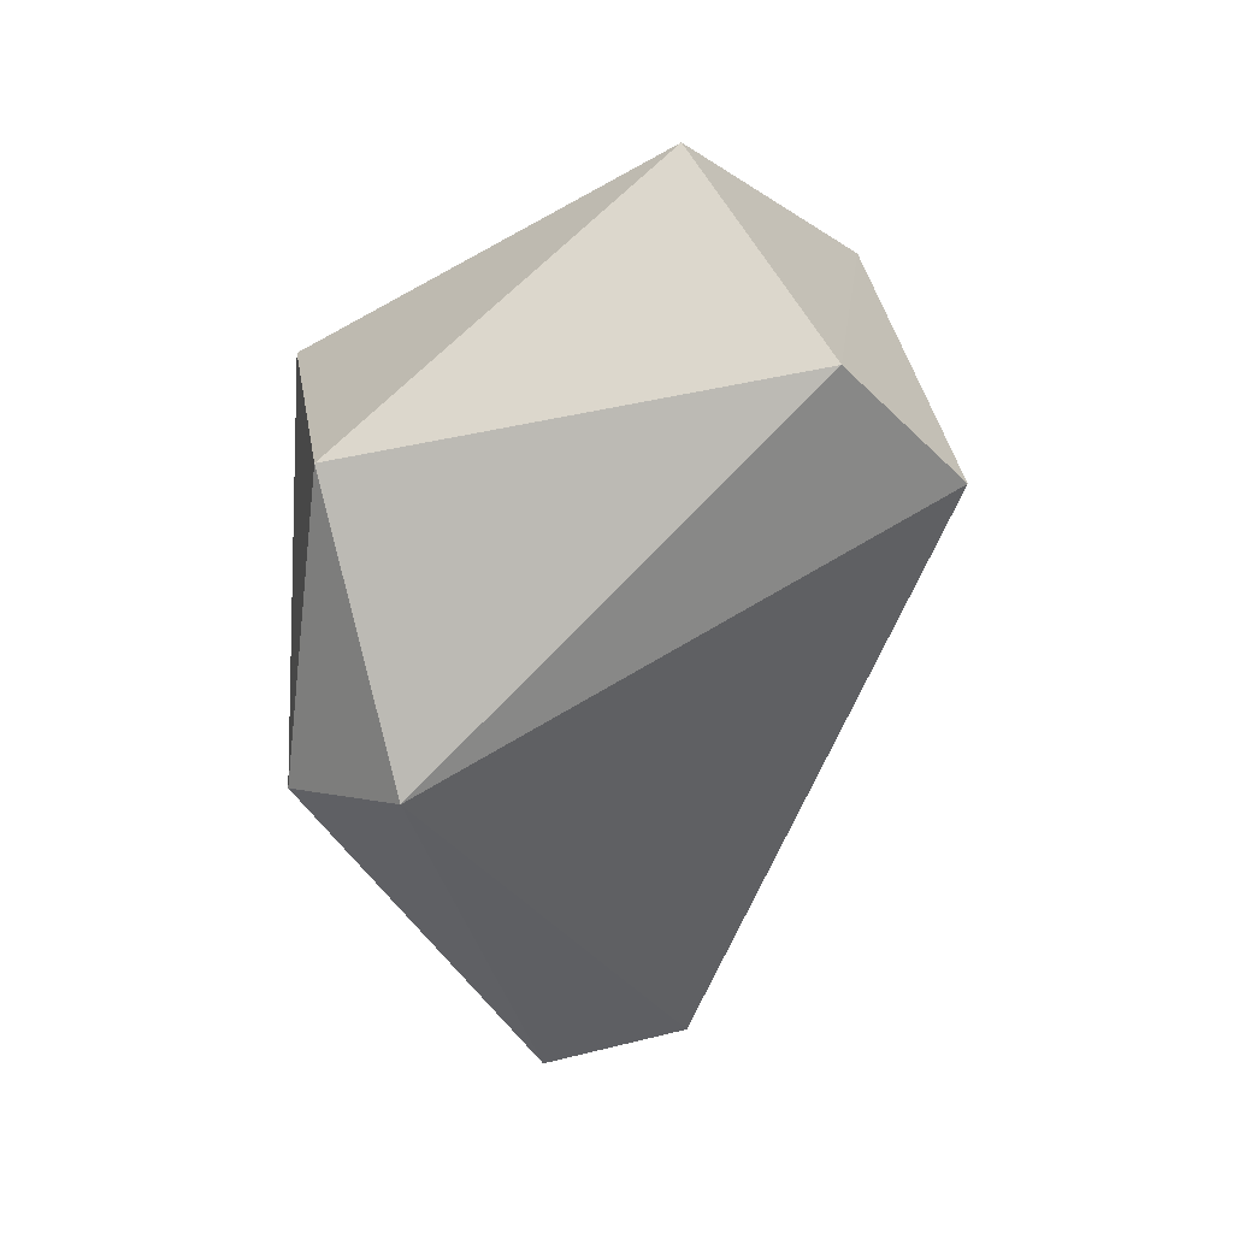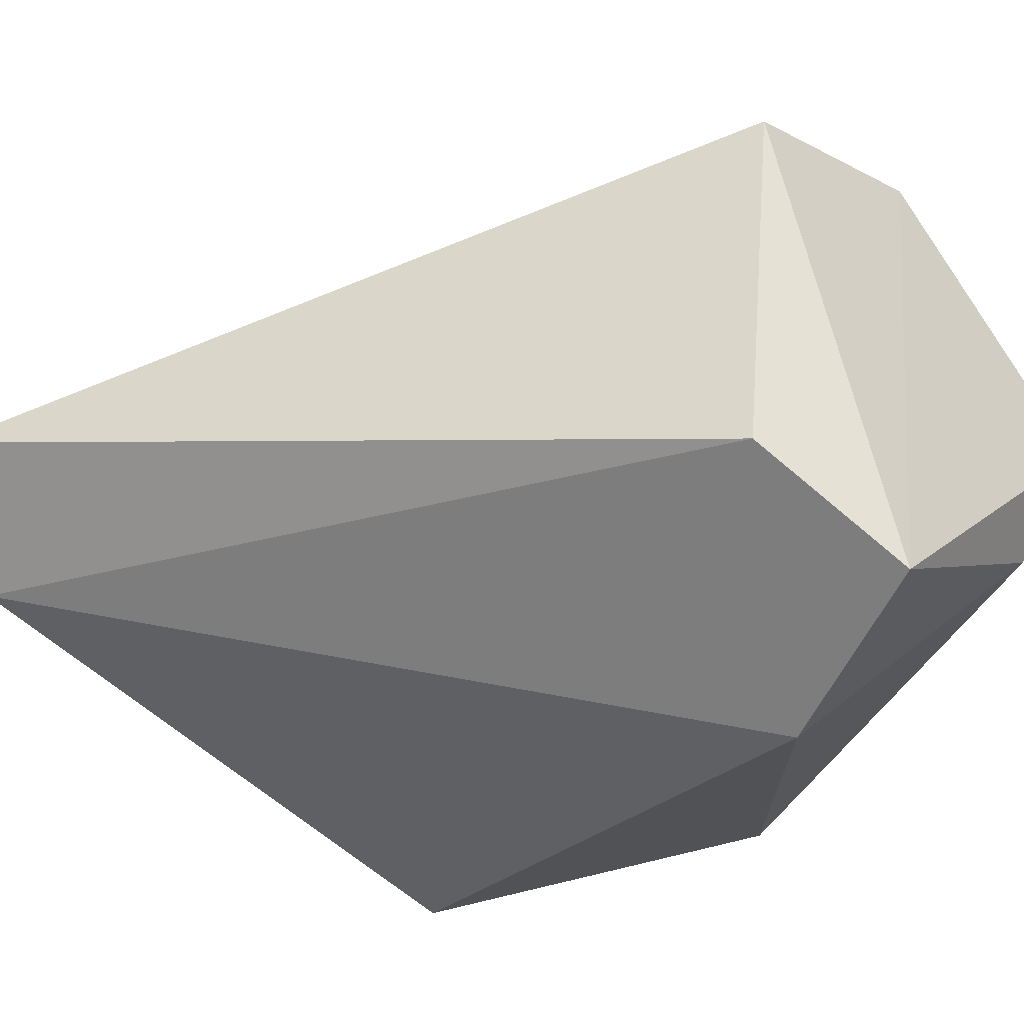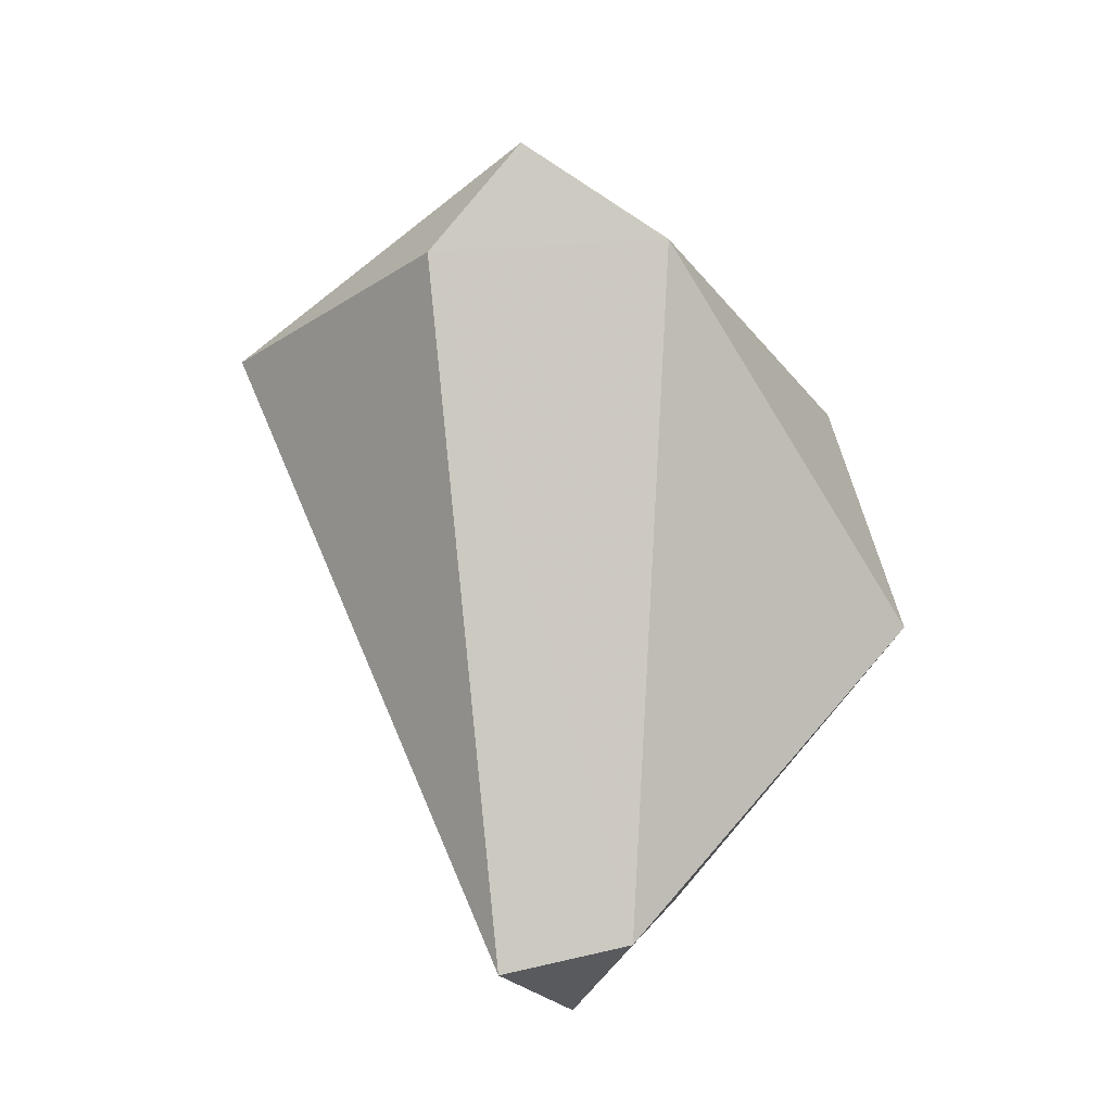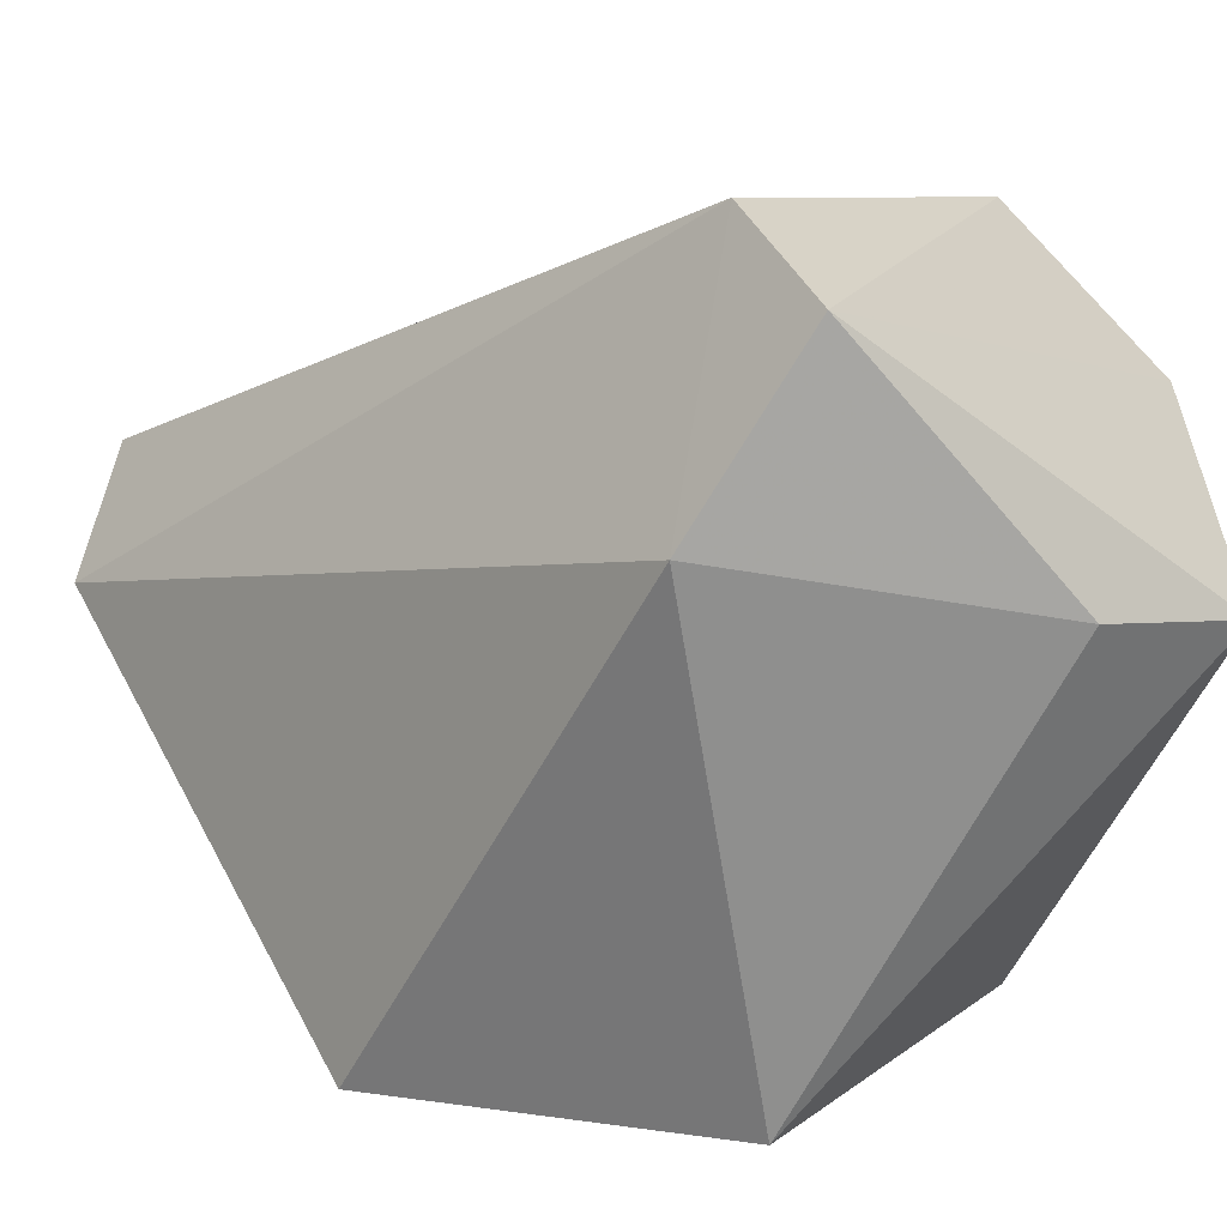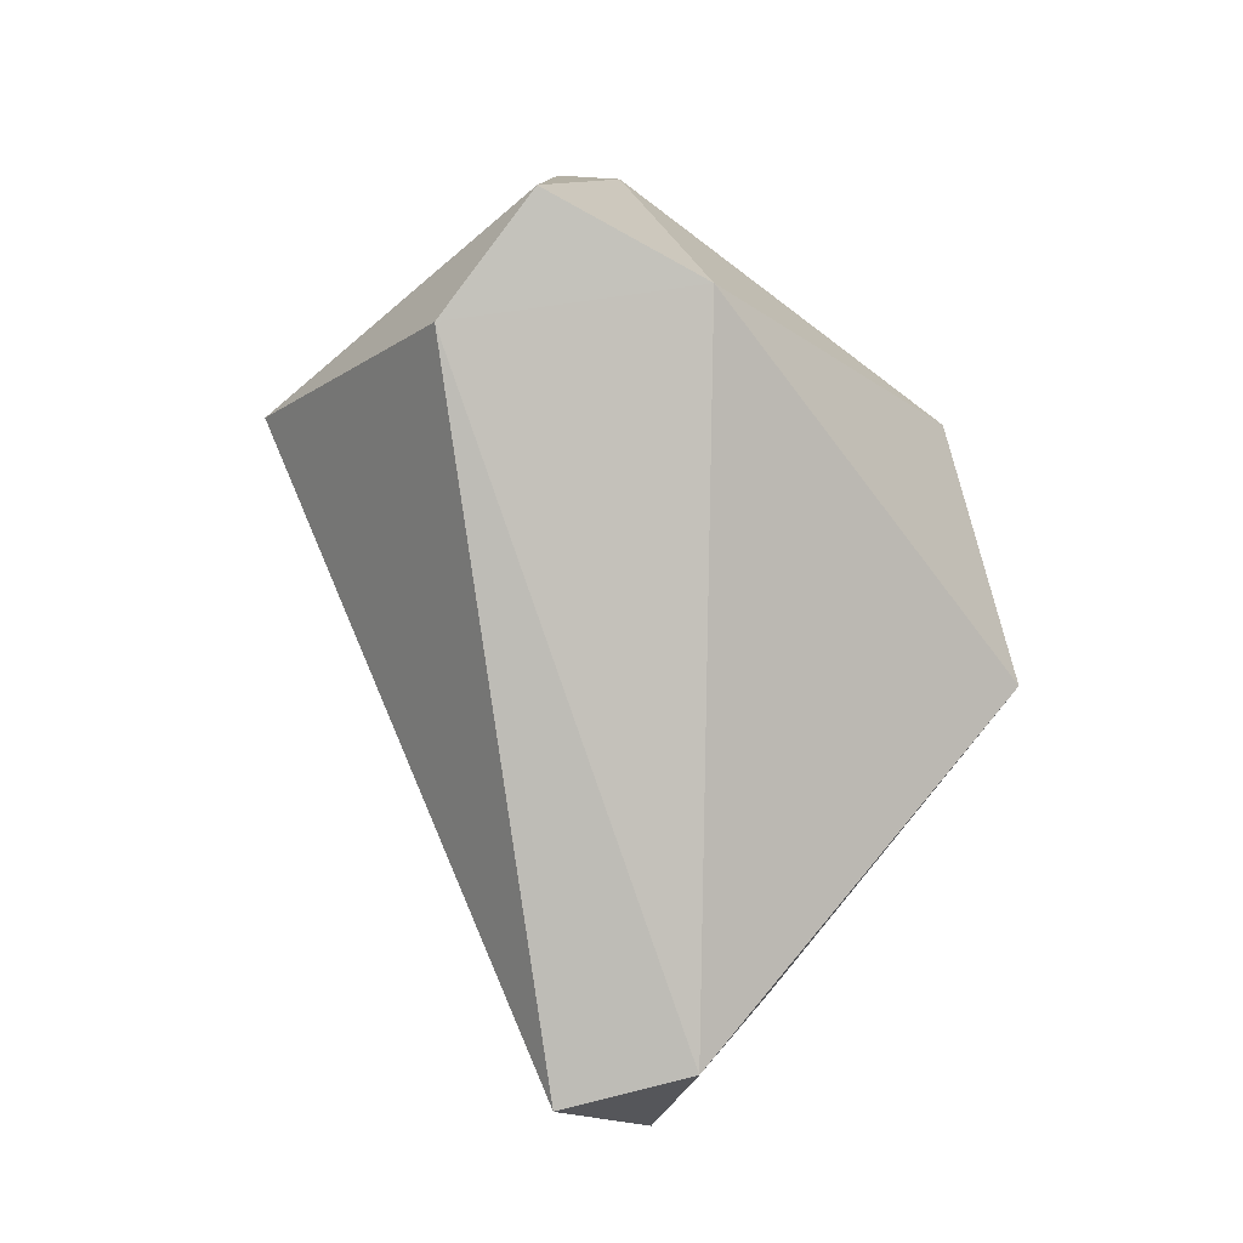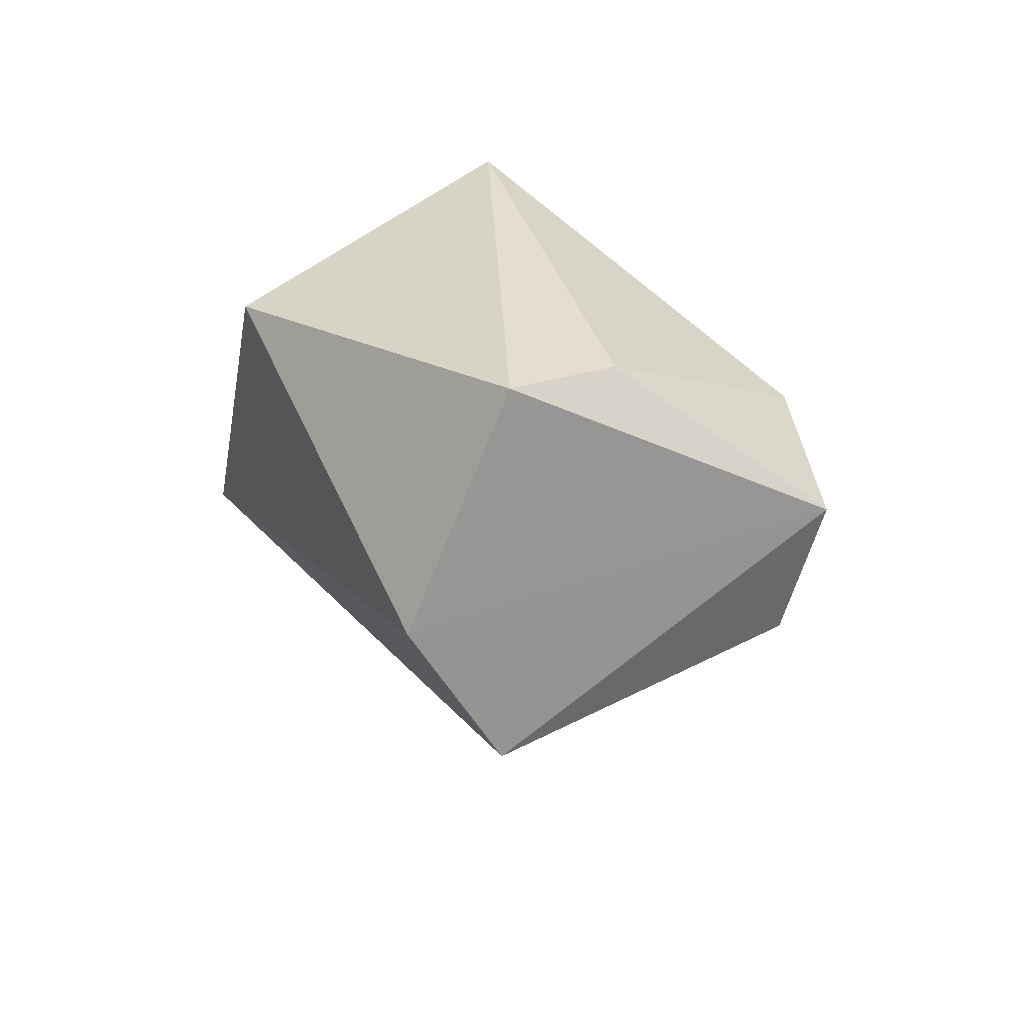
<metadata>
{"format":"obj","ext":"obj","renderer":"f3d","projection":"perspective","resolution":1024,"background":"white","views":[{"elev":23.2,"azim":83.4,"up":"+Z"},{"elev":58.0,"azim":-88.2,"up":"+Y"},{"elev":-24.6,"azim":-136.4,"up":"+Z"},{"elev":13.8,"azim":-55.6,"up":"+Y"},{"elev":-16.6,"azim":-129.8,"up":"+Z"},{"elev":67.9,"azim":148.0,"up":"+Z"}]}
</metadata>
<code>
g Generated convex submesh 1
v -0.03578 0.1869 0.1986
v 0.0754 -0.001448 -0.04903
v 0.005353 0.06069 -0.1697
v 0.09593 0.2953 0.09032
v -0.1298 0.2126 0.1054
v 0.005575 0.19 -0.2333
v -0.1151 0.01089 -0.03544
v 0.08366 0.0175 0.1067
v 0.1336 0.04707 -0.03009
v -0.06206 0.3104 0.08278
v -0.07299 0.01001 0.107
v 0.111 0.2351 0.1505
v -0.03952 0.1449 -0.2182
v 0.01933 0.1806 0.2238
v -0.09956 0.2856 0.1399
v 0.02819 0.1148 -0.2333
g Generated convex submesh 1_0
f 16 13 6
f 7 3 2
f 9 6 4
f 9 8 2
f 10 4 6
f 11 1 5
f 11 7 2
f 11 5 7
f 11 2 8
f 12 9 4
f 12 8 9
f 13 3 7
f 13 7 5
f 13 5 10
f 13 10 6
f 14 1 11
f 14 11 8
f 14 8 12
f 15 14 12
f 15 5 1
f 15 4 10
f 15 10 5
f 15 12 4
f 15 1 14
f 16 2 3
f 16 9 2
f 16 6 9
f 16 3 13

</code>
